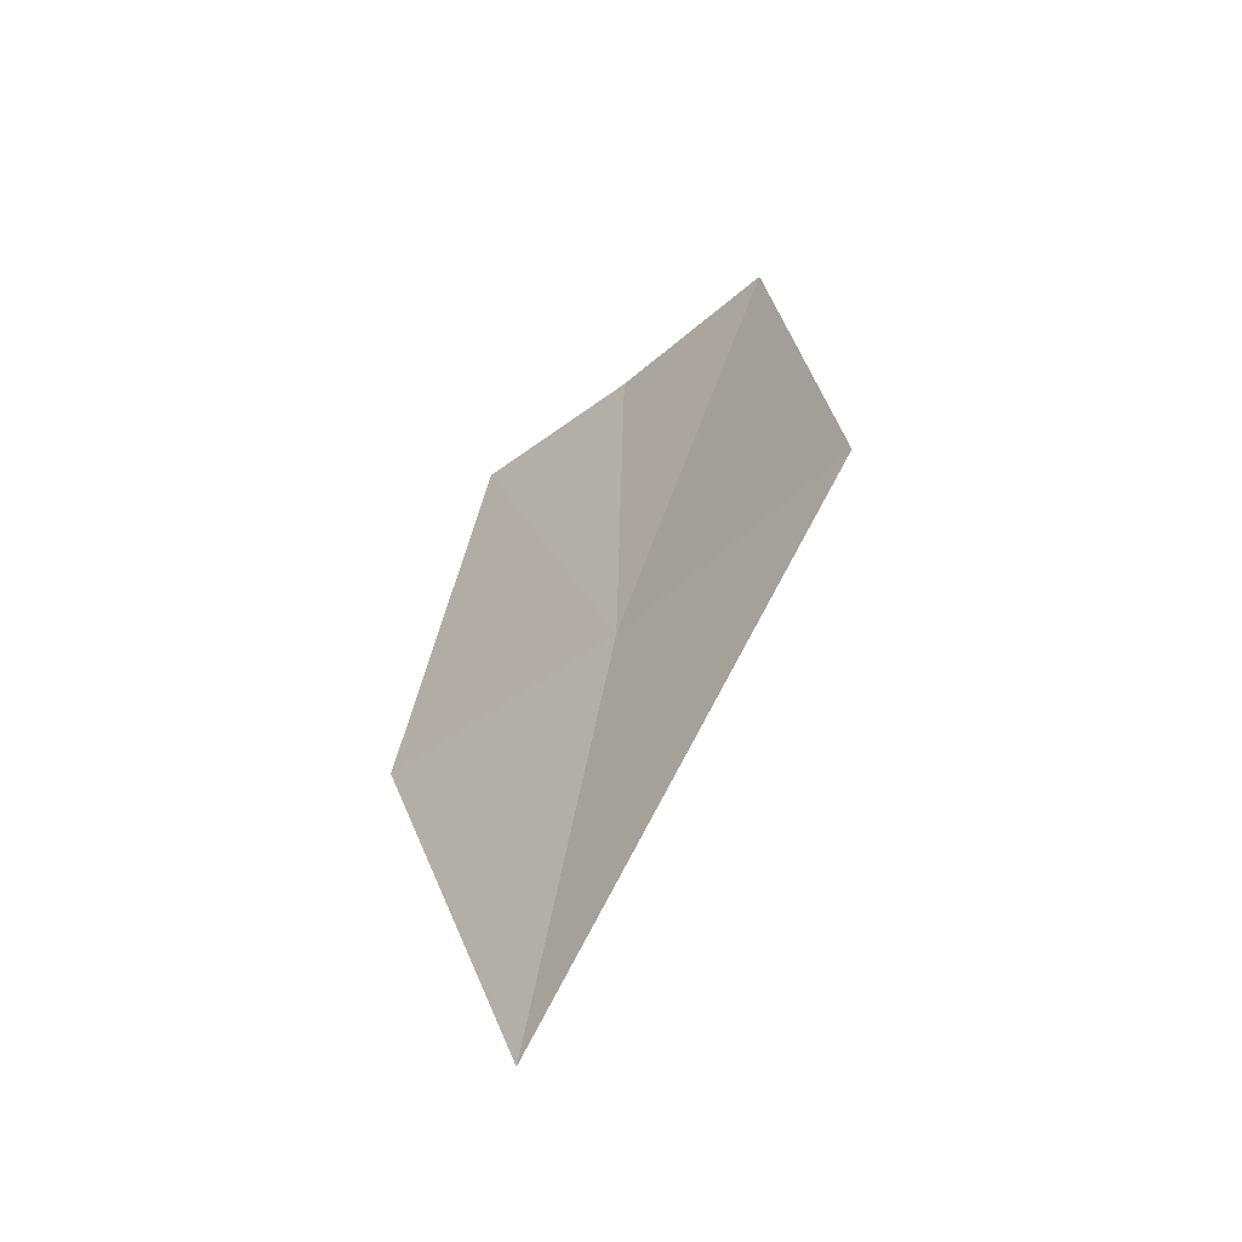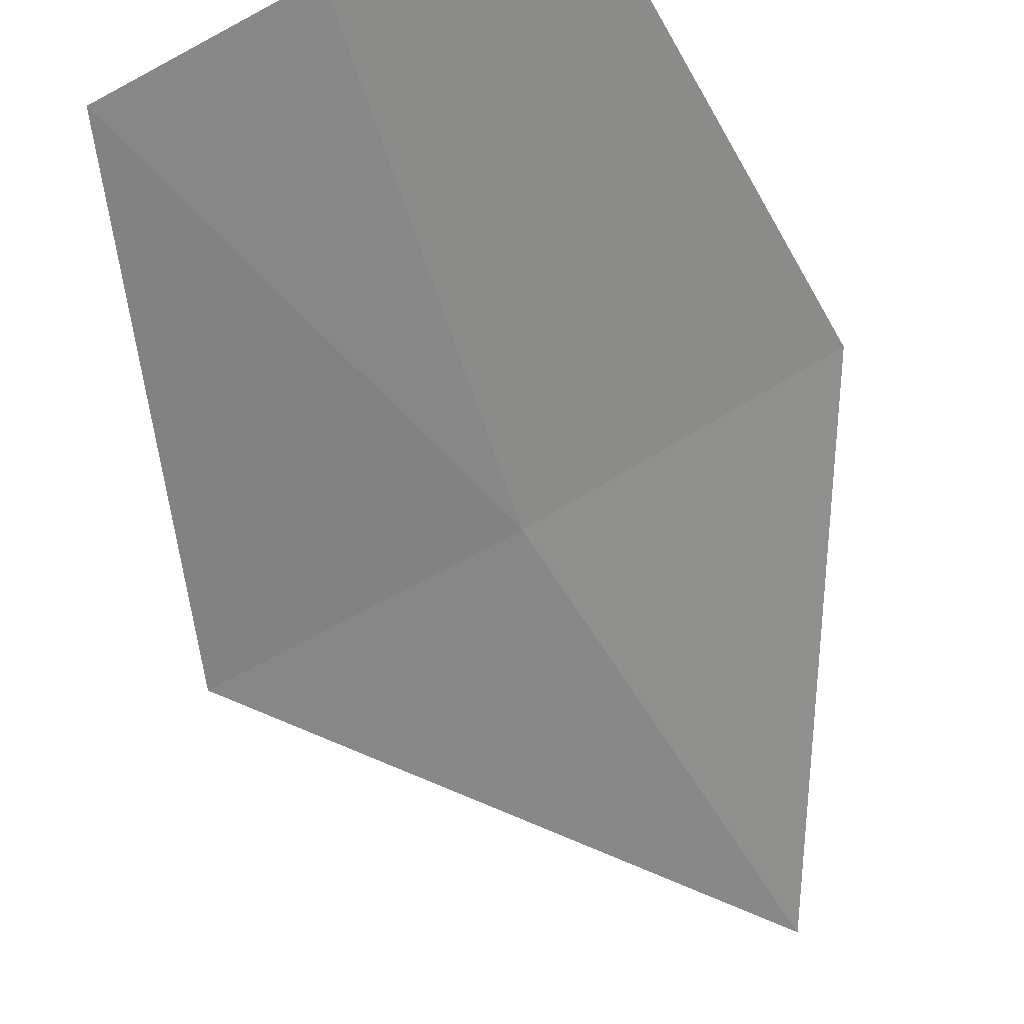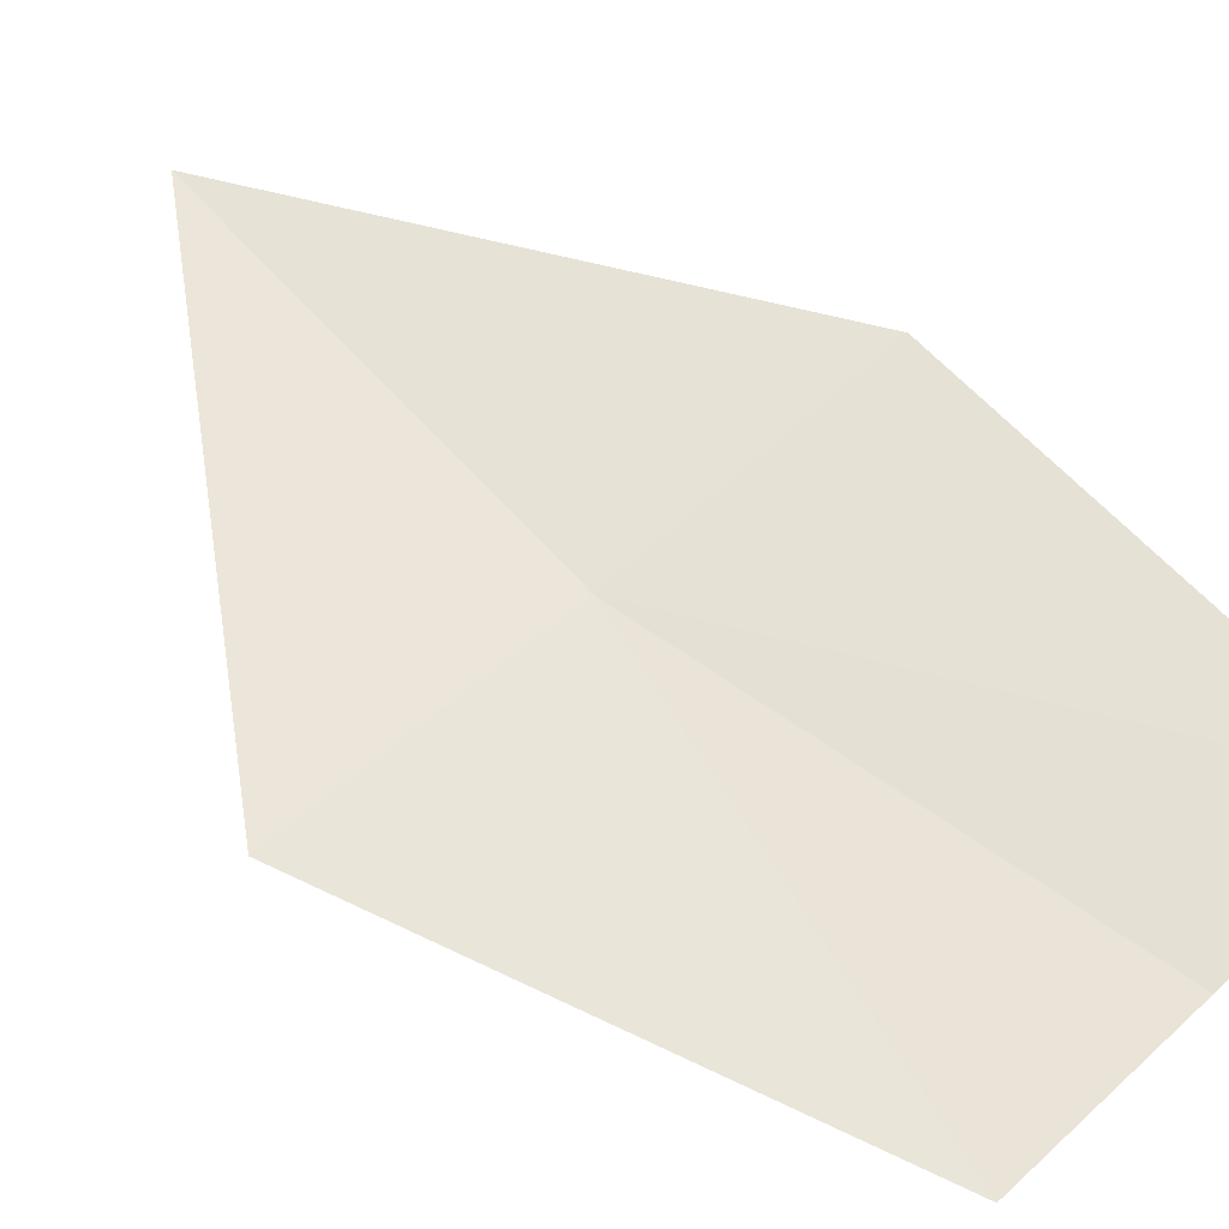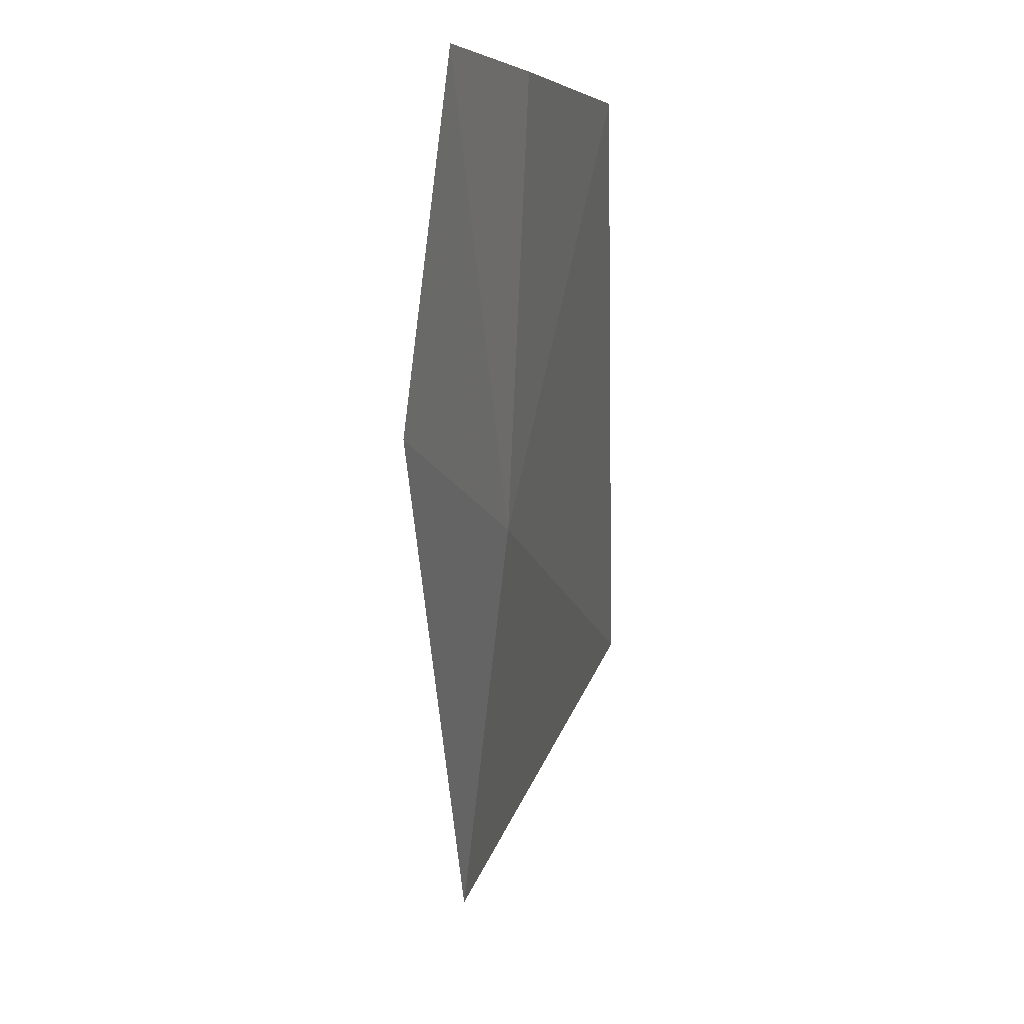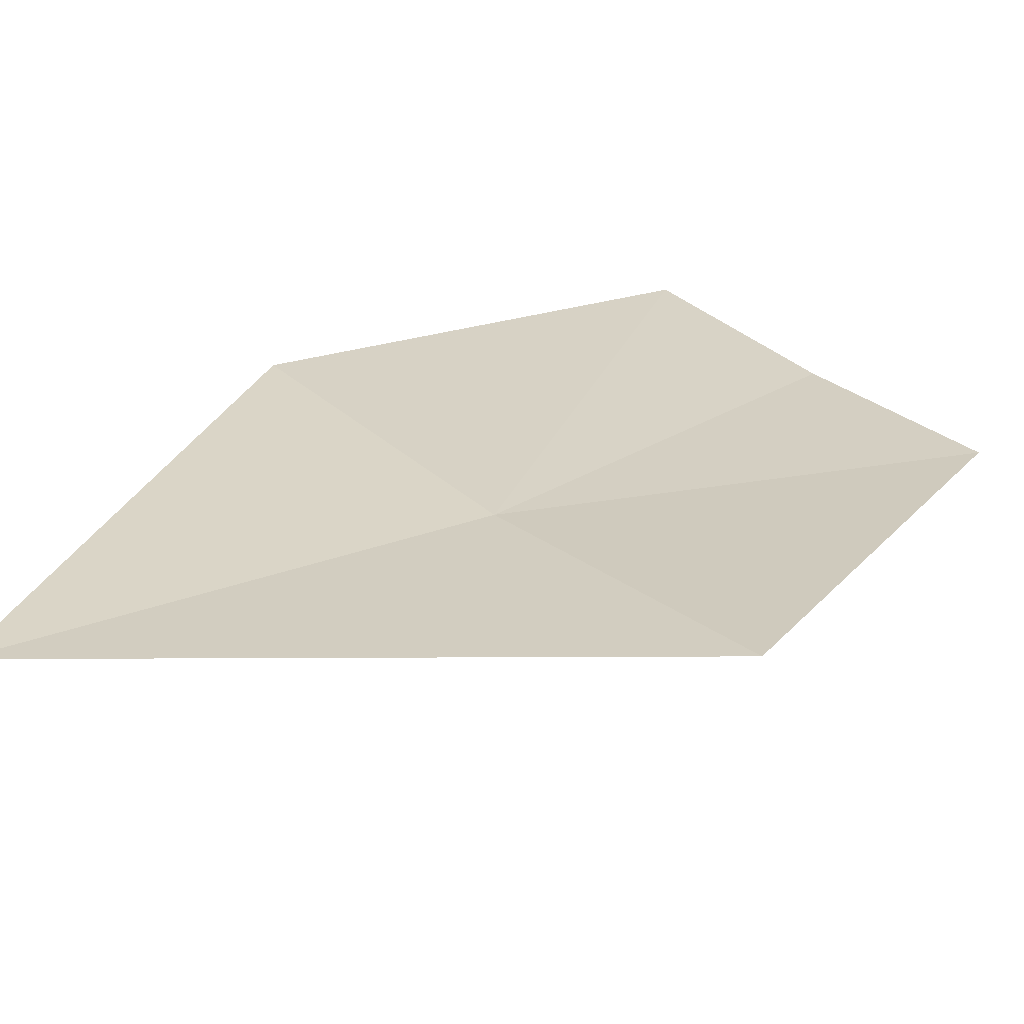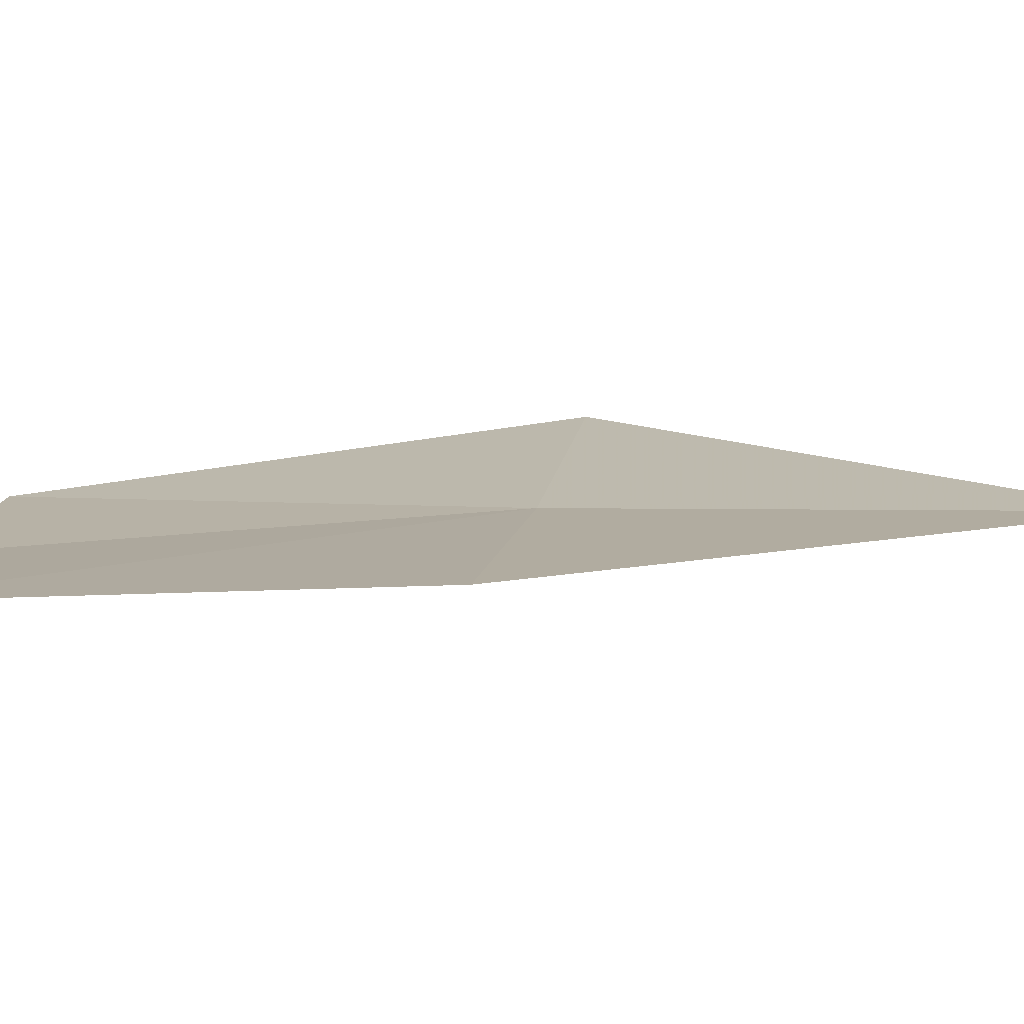
<metadata>
{"format":"obj","ext":"obj","renderer":"f3d","projection":"perspective","resolution":1024,"background":"white","views":[{"elev":-52.8,"azim":-128.8,"up":"+Z"},{"elev":-64.0,"azim":20.7,"up":"+Y"},{"elev":53.9,"azim":-50.3,"up":"+Y"},{"elev":14.1,"azim":-107.5,"up":"+Z"},{"elev":24.5,"azim":-139.4,"up":"+Y"},{"elev":18.7,"azim":91.1,"up":"+Y"}]}
</metadata>
<code>
v 4.82 -10.52 14.43
v 4.038 -10.55 14.32
v 4.372 -10.65 15.65
v 4.893 -10.6 15.72
v 5.41 -10.52 15.79
v 5.594 -10.41 14.54
v 5.041 -10.44 13.18
f 1 3 2
f 1 4 3
f 1 6 5
f 1 5 4
f 1 2 7
f 1 7 6

</code>
